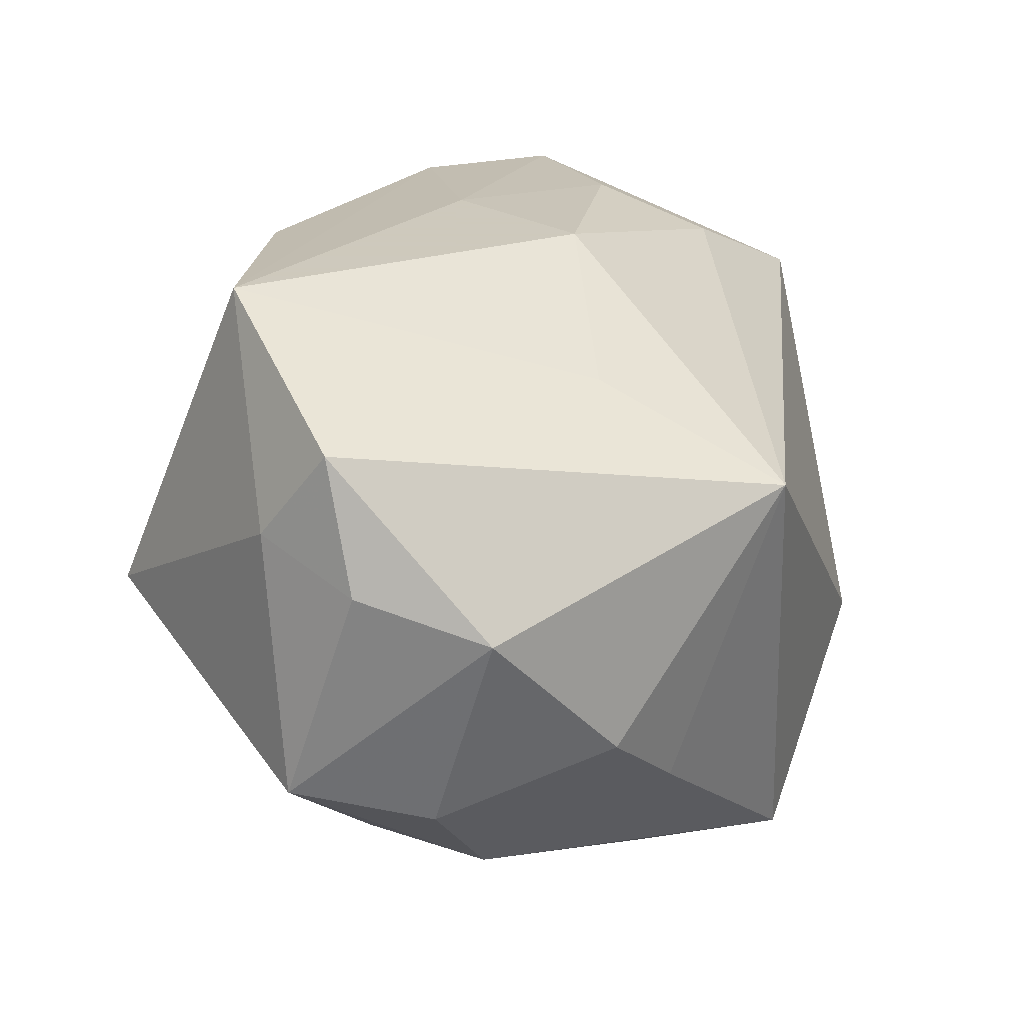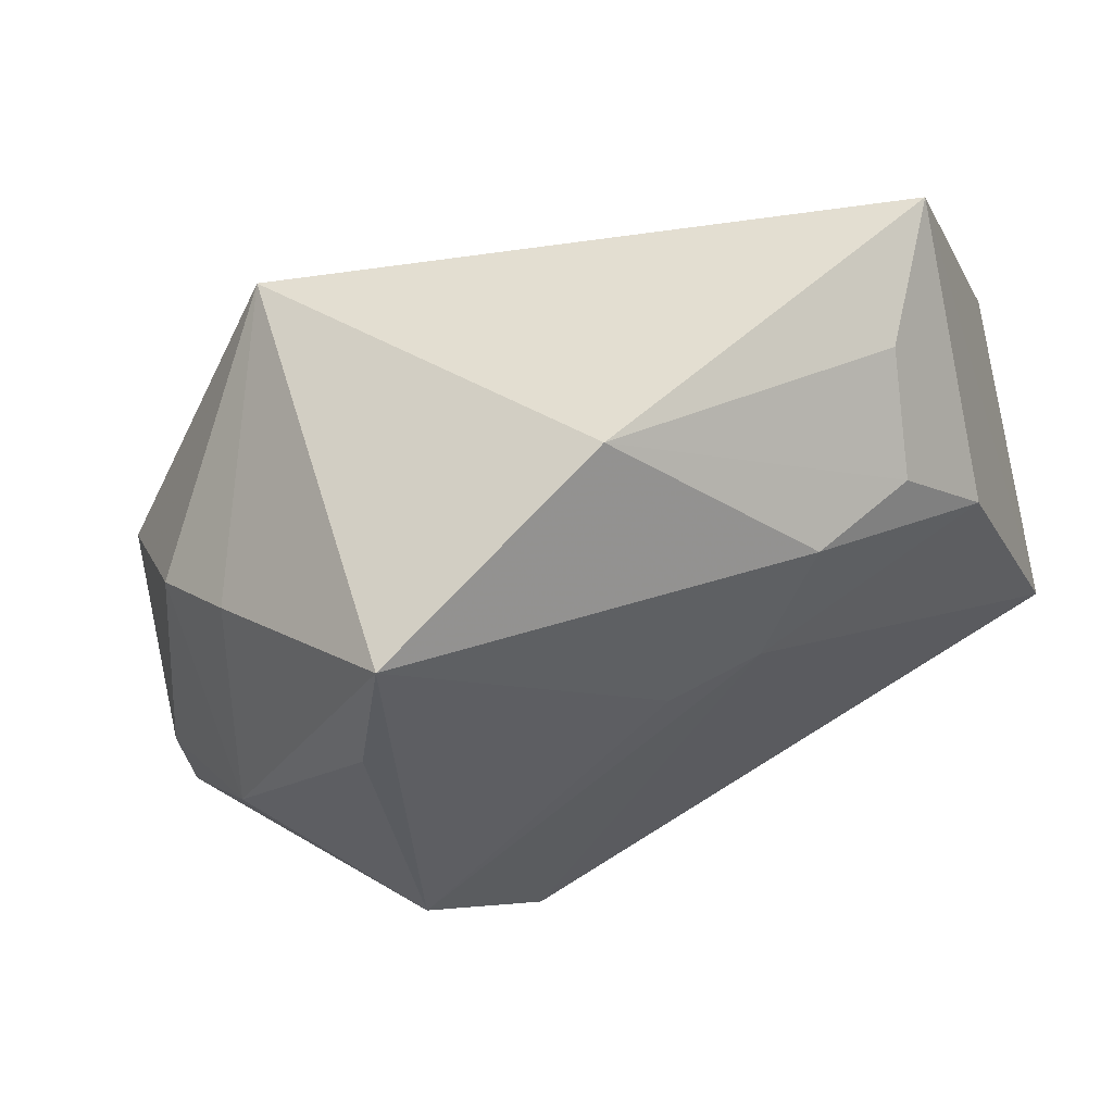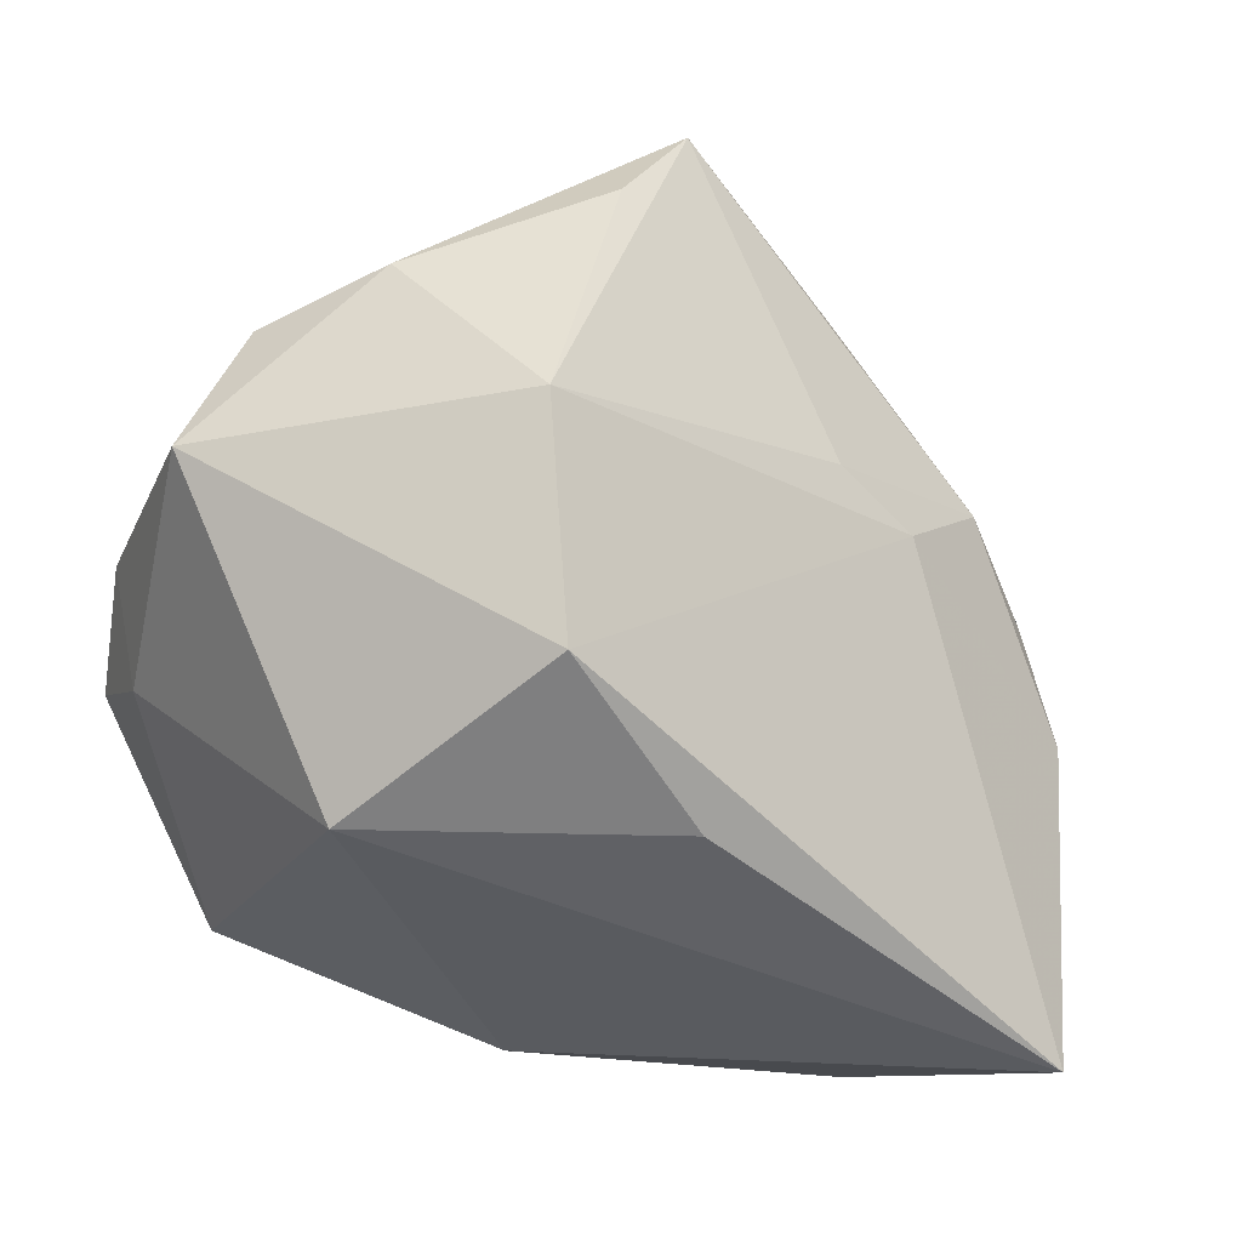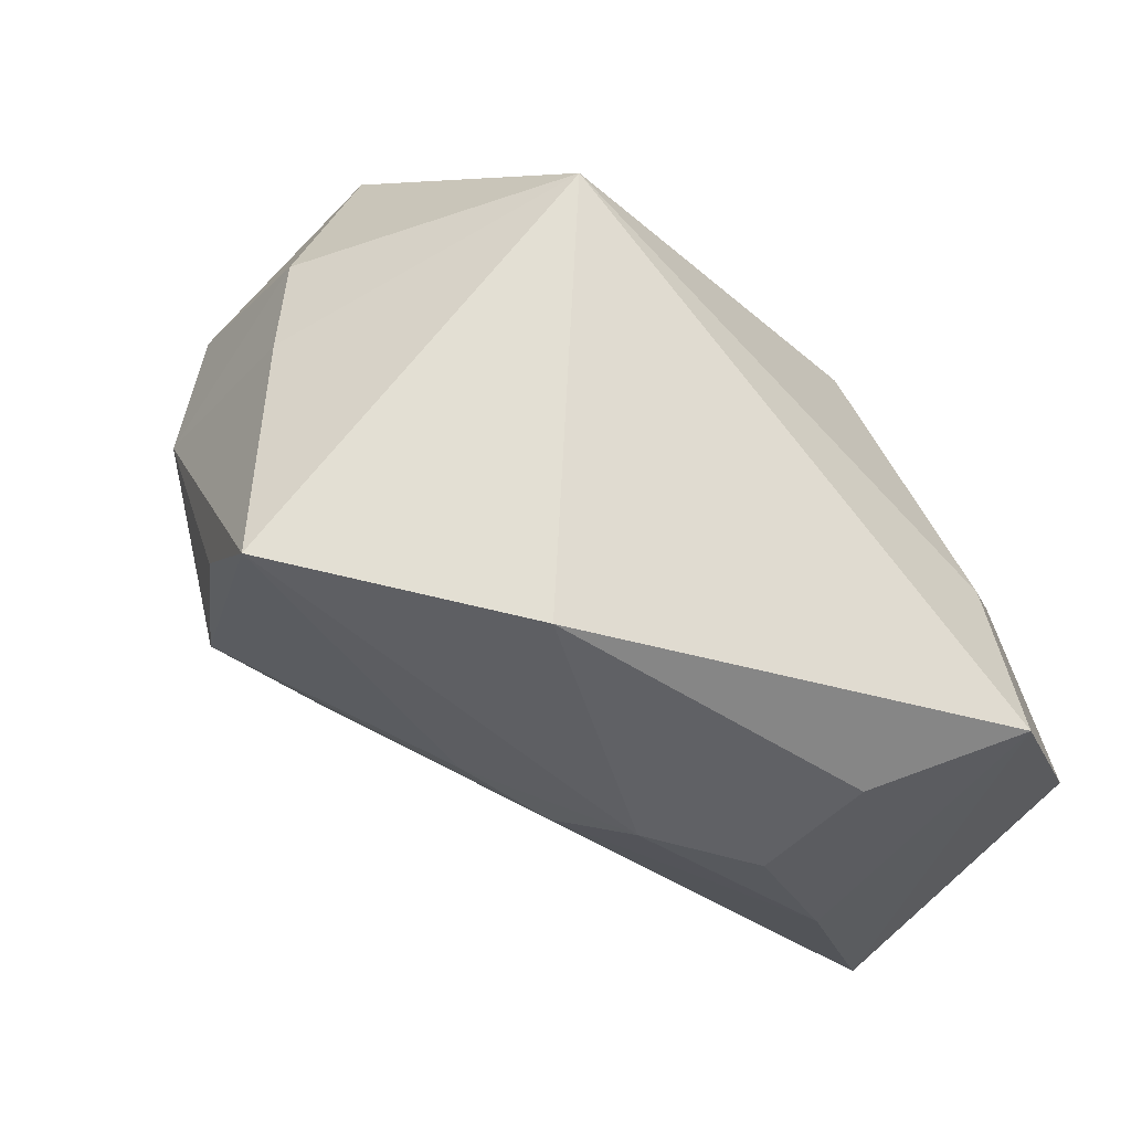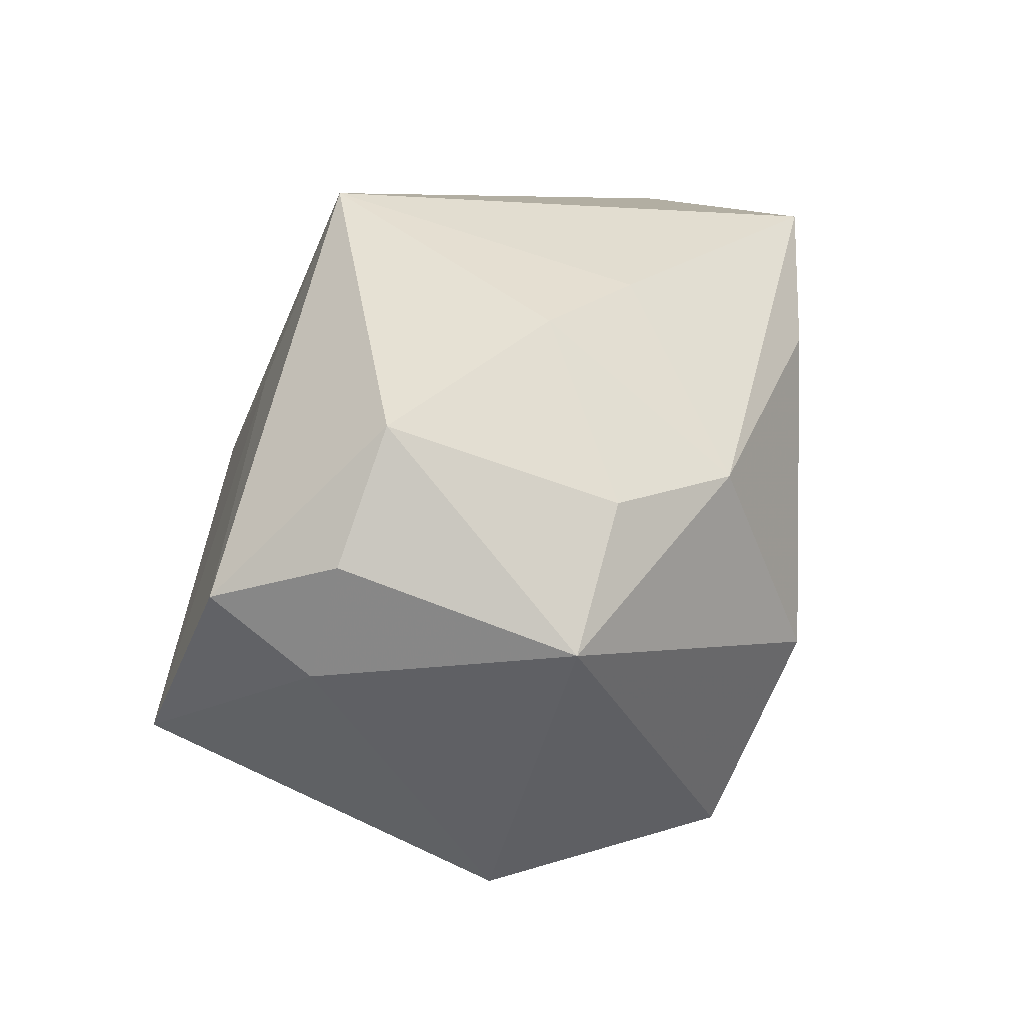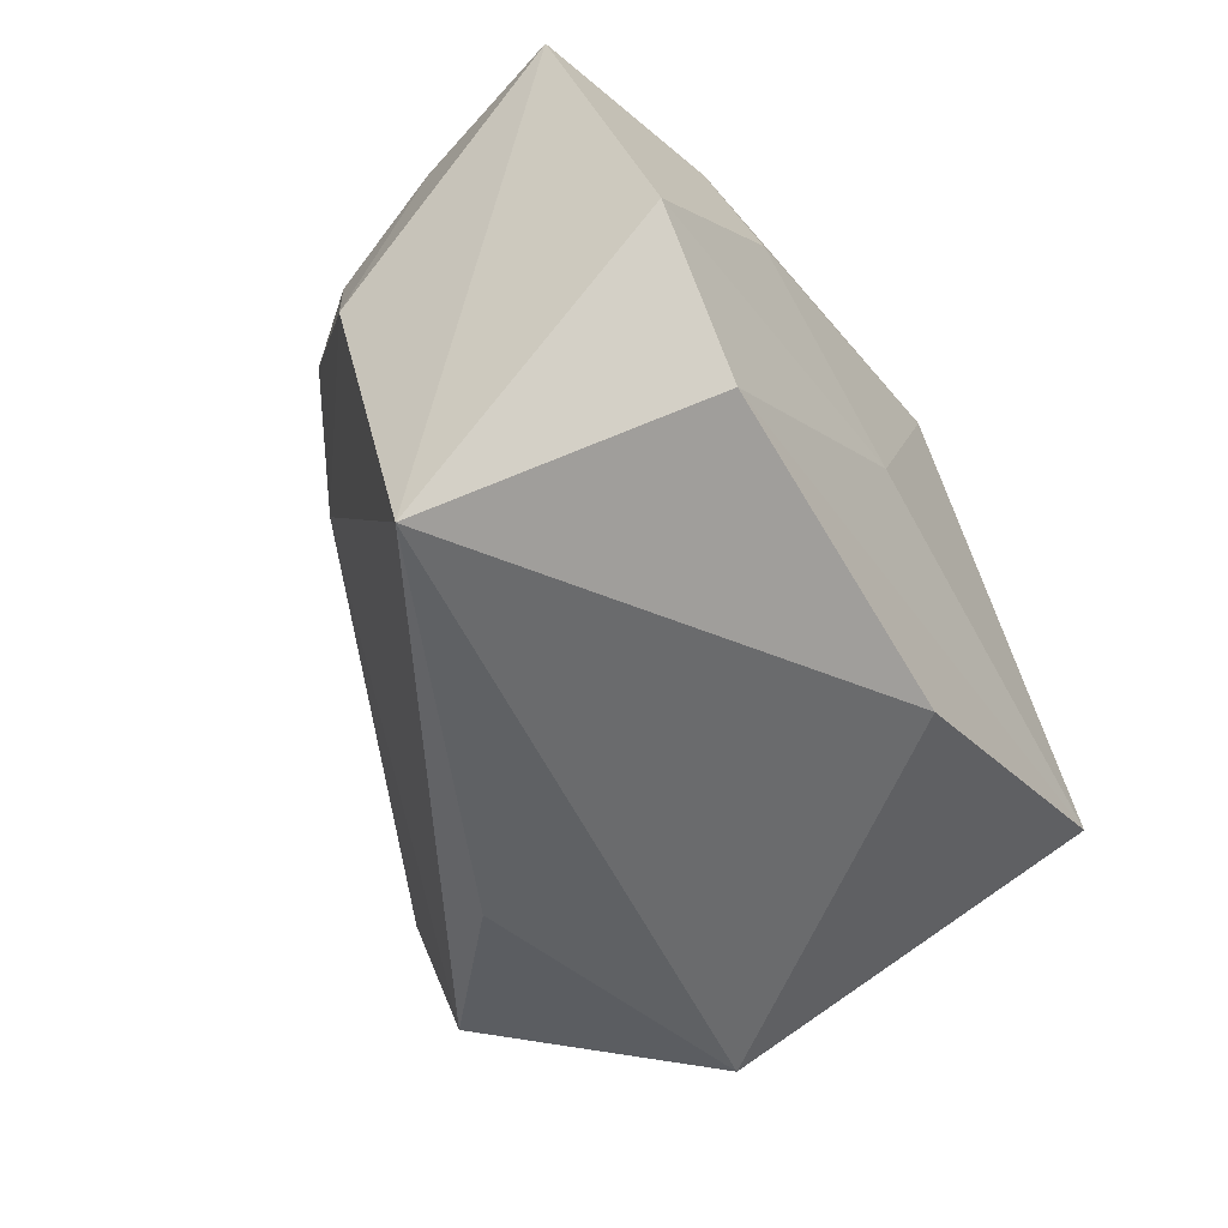
<metadata>
{"format":"obj","ext":"obj","renderer":"f3d","projection":"perspective","resolution":1024,"background":"white","views":[{"elev":22.6,"azim":108.7,"up":"+Z"},{"elev":-33.3,"azim":-159.9,"up":"+Z"},{"elev":-45.9,"azim":159.8,"up":"+Y"},{"elev":64.8,"azim":-125.5,"up":"+Y"},{"elev":6.2,"azim":99.6,"up":"+Y"},{"elev":-47.2,"azim":-60.3,"up":"+Y"}]}
</metadata>
<code>
v 0.03241 -0.008142 0.007423
v 0.01374 0.01286 0.01596
v 0.01015 -0.02312 -0.0209
v -0.0238 0.01171 0.0183
v -0.0356 0.01666 0.01252
v -0.03433 -0.001631 -0.003466
v 0.0001489 -0.02081 0.02131
v -0.02648 -0.01642 0.0212
v 0.009117 0.0165 -0.0276
v 0.02394 0.006629 -0.02313
v -0.002528 -0.02617 -0.01099
v -0.03181 0.01437 0.0008375
v -0.02406 0.01021 -0.0131
v -0.01367 0.02854 -0.01307
v 0.01929 0.02098 -0.01496
v 0.02011 -0.02664 -0.003946
v 0.03353 -0.00214 0.01484
v -0.03537 -0.007713 0.02103
v -0.01714 0.002472 -0.01604
v 0.03544 0.0005058 0.004535
v -0.02282 0.002085 0.02193
v 0.003744 0.0265 -0.02684
v -0.03476 -0.02664 0.002903
v -0.001268 0.006116 0.02322
v -0.01019 0.003719 -0.01946
v -0.03055 0.007463 -0.006426
v 0.02586 0.01834 -0.00962
v 0.01409 -0.00751 -0.02797
v 0.03121 0.005195 -0.01555
v -0.008666 -0.006681 0.02322
v 0.03499 -0.00556 -0.01308
v 0.02213 -0.01441 0.02322
v 0.03342 0.0108 0.00124
v 0.01455 0.02829 0.009307
f 34 4 24
f 34 22 14
f 16 7 23
f 24 4 21
f 21 4 18
f 18 4 5
f 5 23 18
f 6 23 5
f 5 34 14
f 4 34 5
f 24 21 30
f 30 21 18
f 25 22 28
f 14 22 13
f 22 25 13
f 2 34 24
f 27 34 33
f 16 31 1
f 10 31 28
f 18 23 8
f 8 23 7
f 8 30 18
f 28 31 3
f 3 31 16
f 6 5 12
f 12 5 14
f 19 13 25
f 19 3 23
f 19 23 6
f 6 13 19
f 19 25 28
f 28 3 19
f 22 34 15
f 34 27 15
f 15 10 22
f 27 10 15
f 20 31 33
f 20 1 31
f 32 7 16
f 16 1 32
f 24 30 32
f 32 2 24
f 32 8 7
f 30 8 32
f 28 22 9
f 9 10 28
f 22 10 9
f 31 10 29
f 29 10 27
f 33 31 29
f 29 27 33
f 16 23 11
f 11 3 16
f 23 3 11
f 26 13 6
f 6 12 26
f 14 13 26
f 26 12 14
f 1 20 17
f 17 32 1
f 33 34 17
f 17 20 33
f 34 2 17
f 2 32 17

</code>
